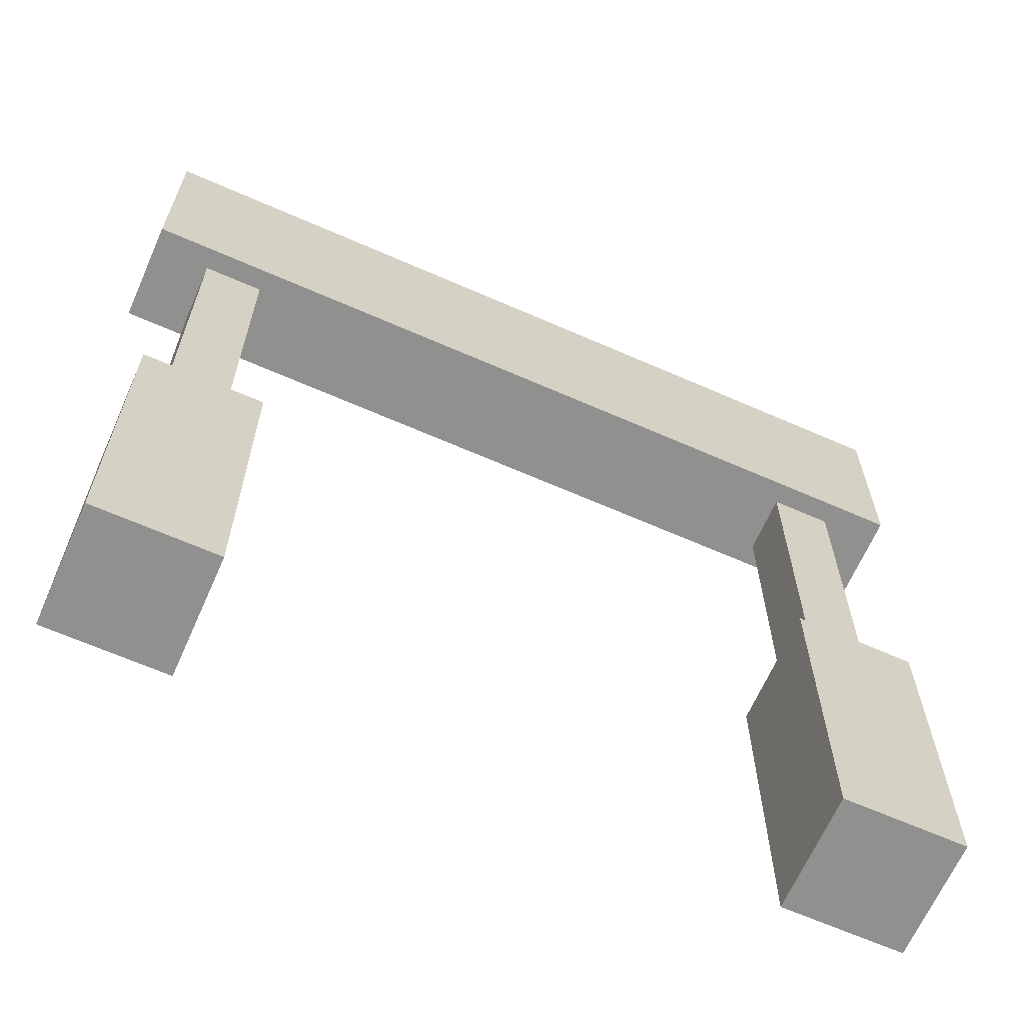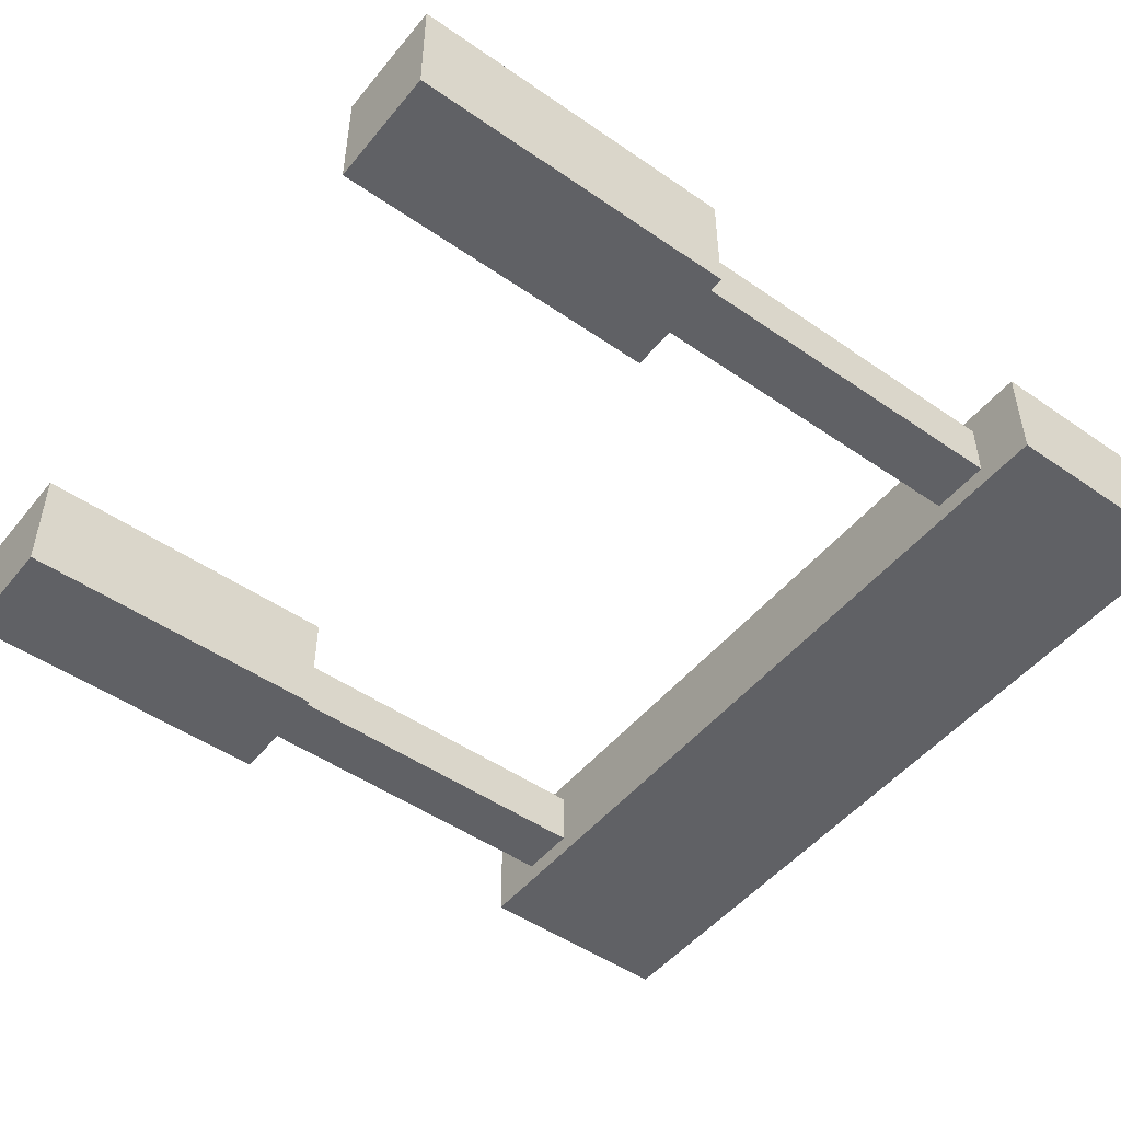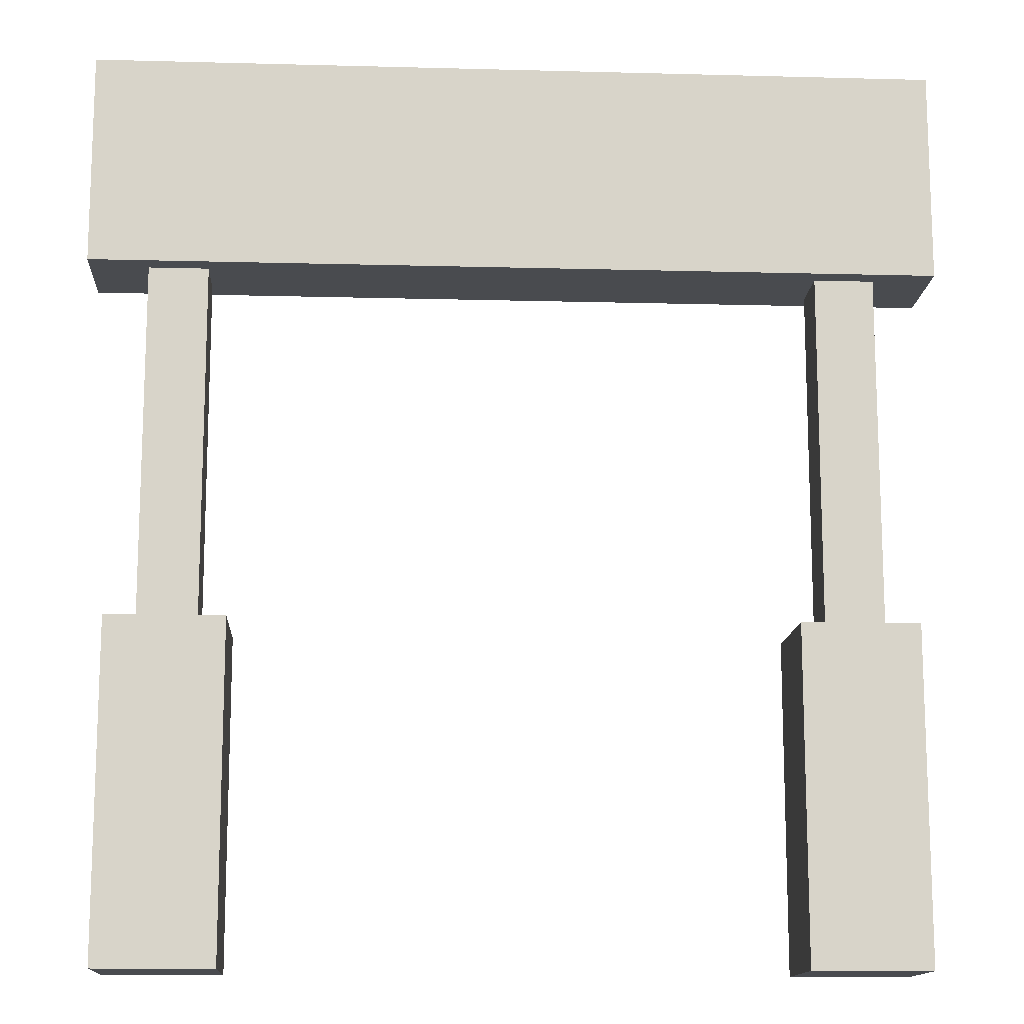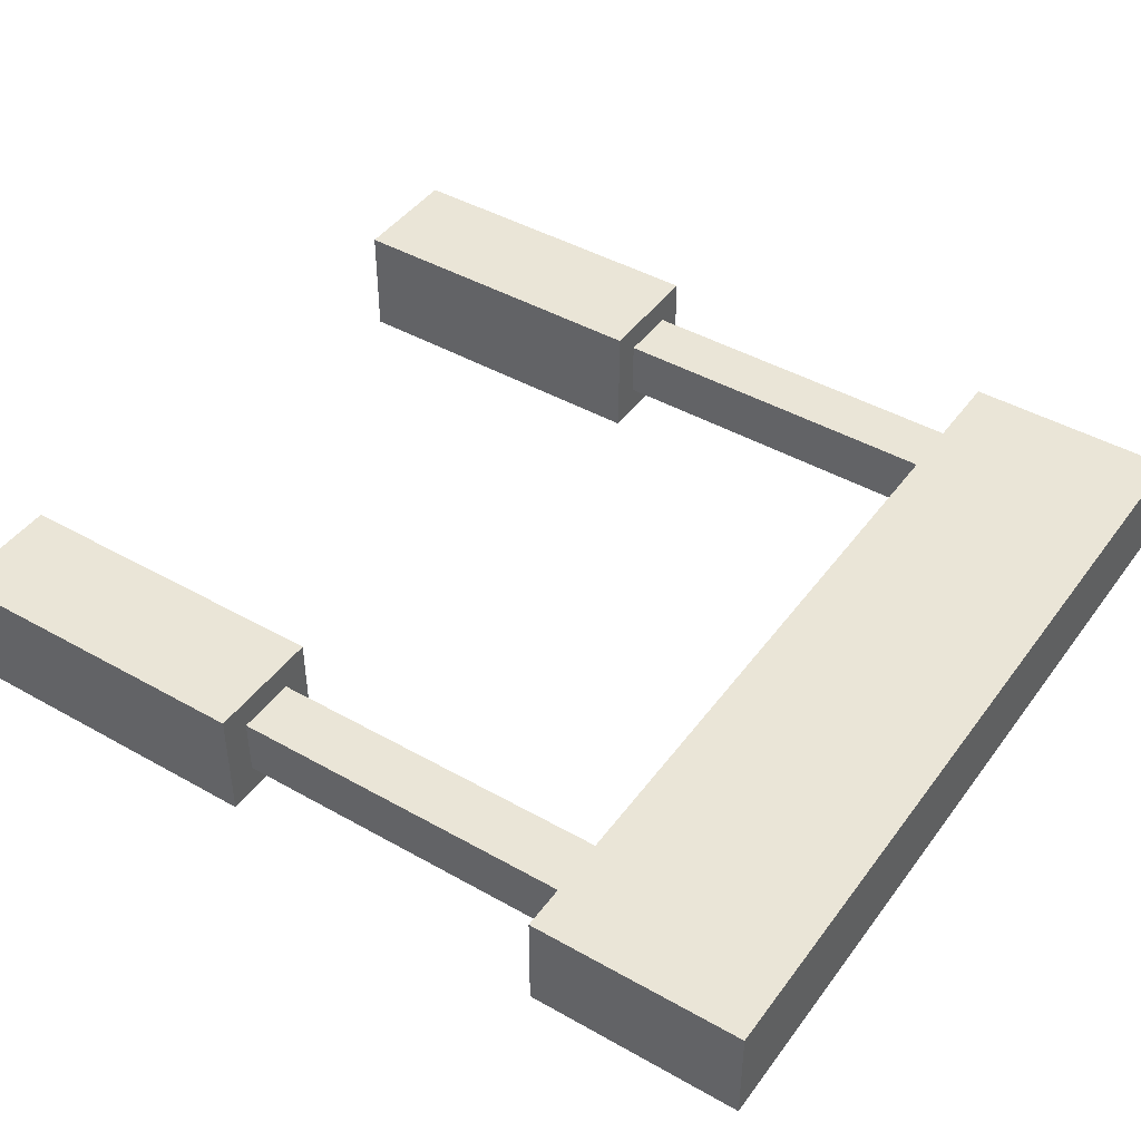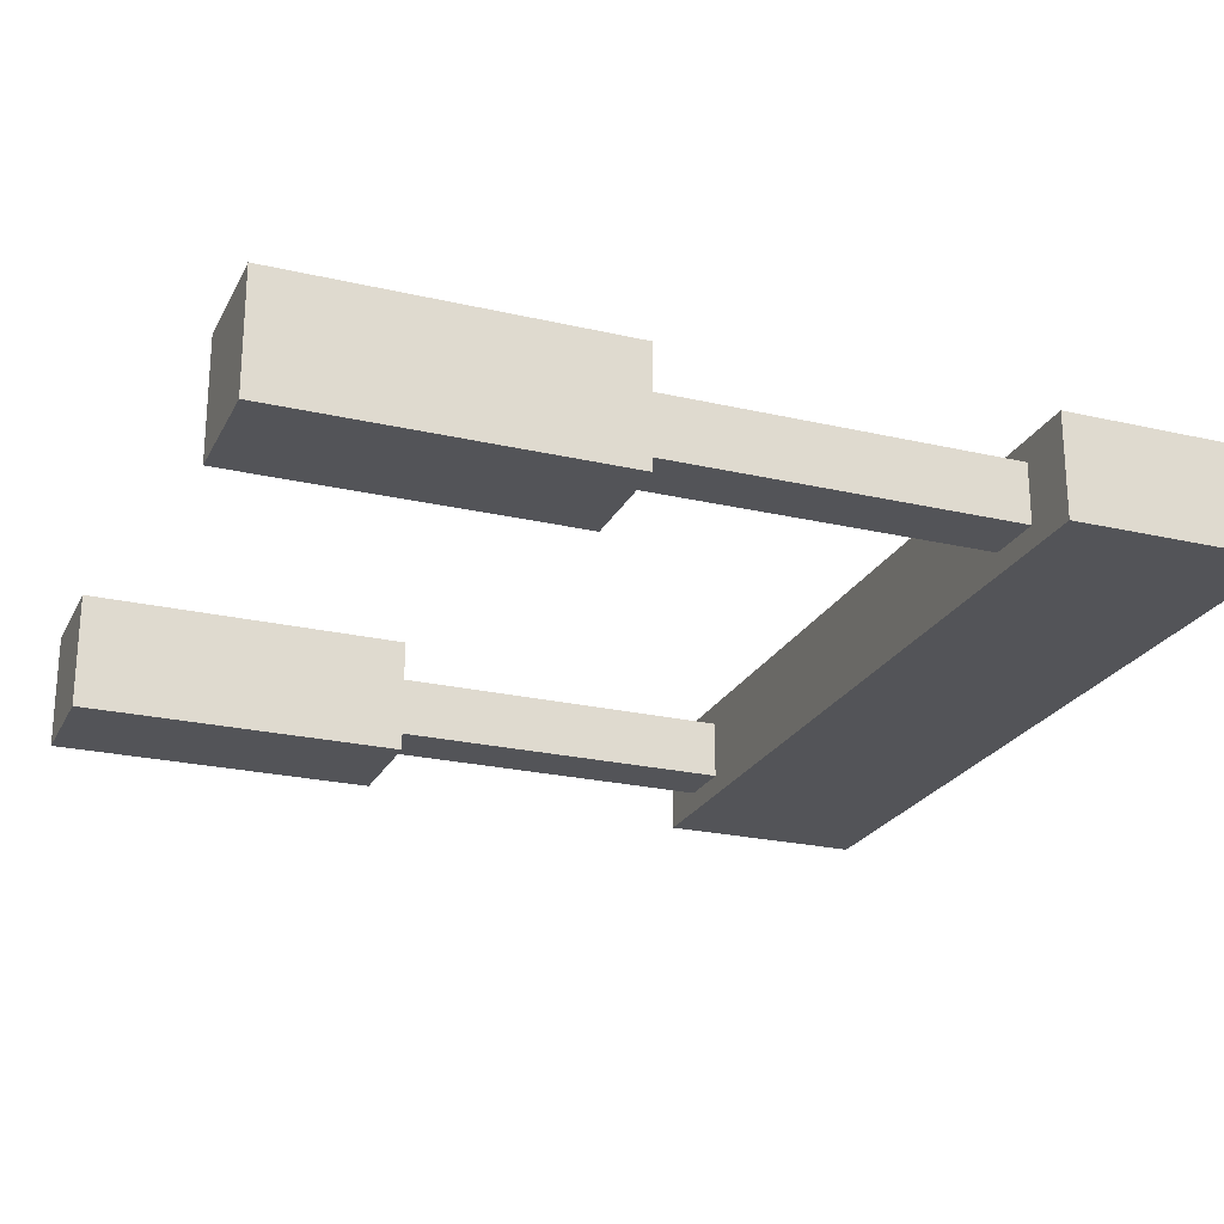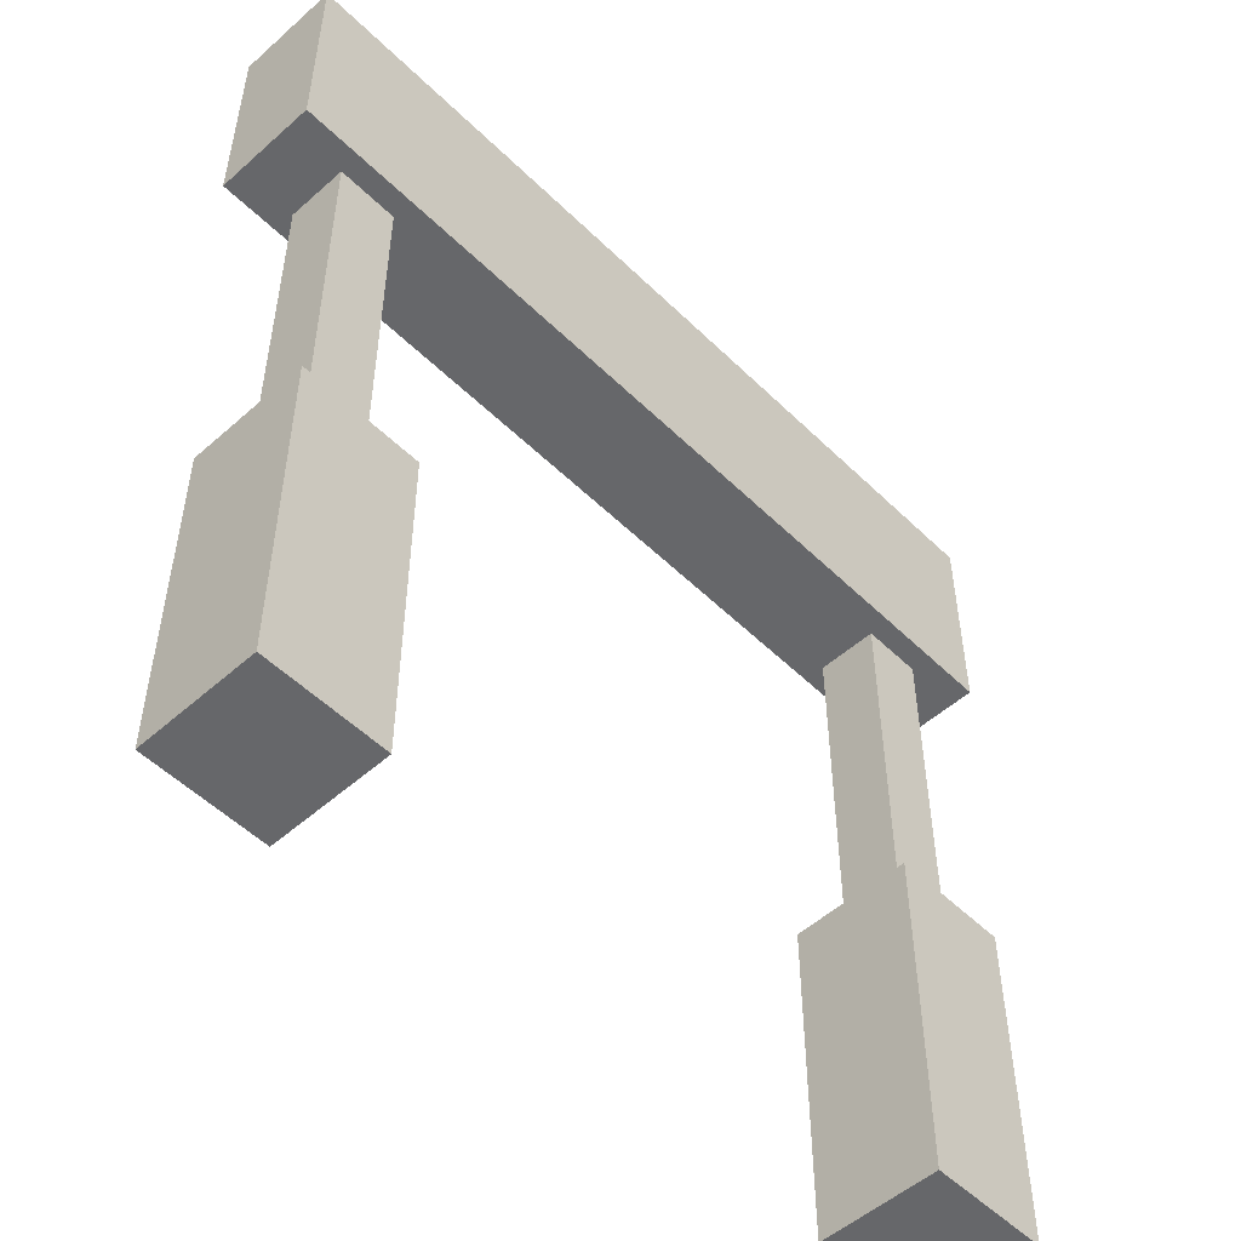
<metadata>
{"format":"obj","ext":"obj","renderer":"f3d","projection":"perspective","resolution":1024,"background":"white","views":[{"elev":-65.6,"azim":-23.8,"up":"+Y"},{"elev":-49.2,"azim":52.5,"up":"+Z"},{"elev":-13.7,"azim":-3.4,"up":"+Y"},{"elev":44.1,"azim":123.6,"up":"+Z"},{"elev":-23.5,"azim":68.6,"up":"+Z"},{"elev":-52.2,"azim":133.7,"up":"+Y"}]}
</metadata>
<code>
o Cube.005
v 1.943 3.165 0.2343
v 1.943 4.14 0.2343
v -1.943 3.165 0.2343
v -1.943 4.14 0.2343
v 1.943 3.165 -0.2343
v 1.943 4.14 -0.2343
v -1.943 3.165 -0.2343
v -1.943 4.14 -0.2343
v 1.807 -0.001291 0.2694
v 1.807 1.521 0.2694
v 1.268 -0.001291 0.2694
v 1.268 1.521 0.2694
v 1.807 -0.001291 -0.2694
v 1.807 1.521 -0.2694
v 1.268 -0.001291 -0.2694
v 1.268 1.521 -0.2694
v 1.675 1.521 0.1367
v 1.401 1.521 0.1367
v 1.401 1.521 -0.1367
v 1.675 1.521 -0.1367
v 1.675 3.186 0.1367
v 1.401 3.186 0.1367
v 1.401 3.186 -0.1367
v 1.675 3.186 -0.1367
v -1.807 -0.001291 0.2694
v -1.807 1.521 0.2694
v -1.268 -0.001291 0.2694
v -1.268 1.521 0.2694
v -1.807 -0.001291 -0.2694
v -1.807 1.521 -0.2694
v -1.268 -0.001291 -0.2694
v -1.268 1.521 -0.2694
v -1.675 1.521 0.1367
v -1.401 1.521 0.1367
v -1.401 1.521 -0.1367
v -1.675 1.521 -0.1367
v -1.675 3.186 0.1367
v -1.401 3.186 0.1367
v -1.401 3.186 -0.1367
v -1.675 3.186 -0.1367
f 1 2 4 3
f 3 4 8 7
f 7 8 6 5
f 5 6 2 1
f 3 7 5 1
f 8 4 2 6
f 9 10 12 11
f 11 12 16 15
f 15 16 14 13
f 13 14 10 9
f 11 15 13 9
f 10 14 20 17
f 20 19 23 24
f 16 12 18 19
f 14 16 19 20
f 12 10 17 18
f 23 22 21 24
f 18 17 21 22
f 17 20 24 21
f 19 18 22 23
f 25 27 28 26
f 27 31 32 28
f 31 29 30 32
f 29 25 26 30
f 27 25 29 31
f 26 33 36 30
f 36 40 39 35
f 32 35 34 28
f 30 36 35 32
f 28 34 33 26
f 39 40 37 38
f 34 38 37 33
f 33 37 40 36
f 35 39 38 34

</code>
